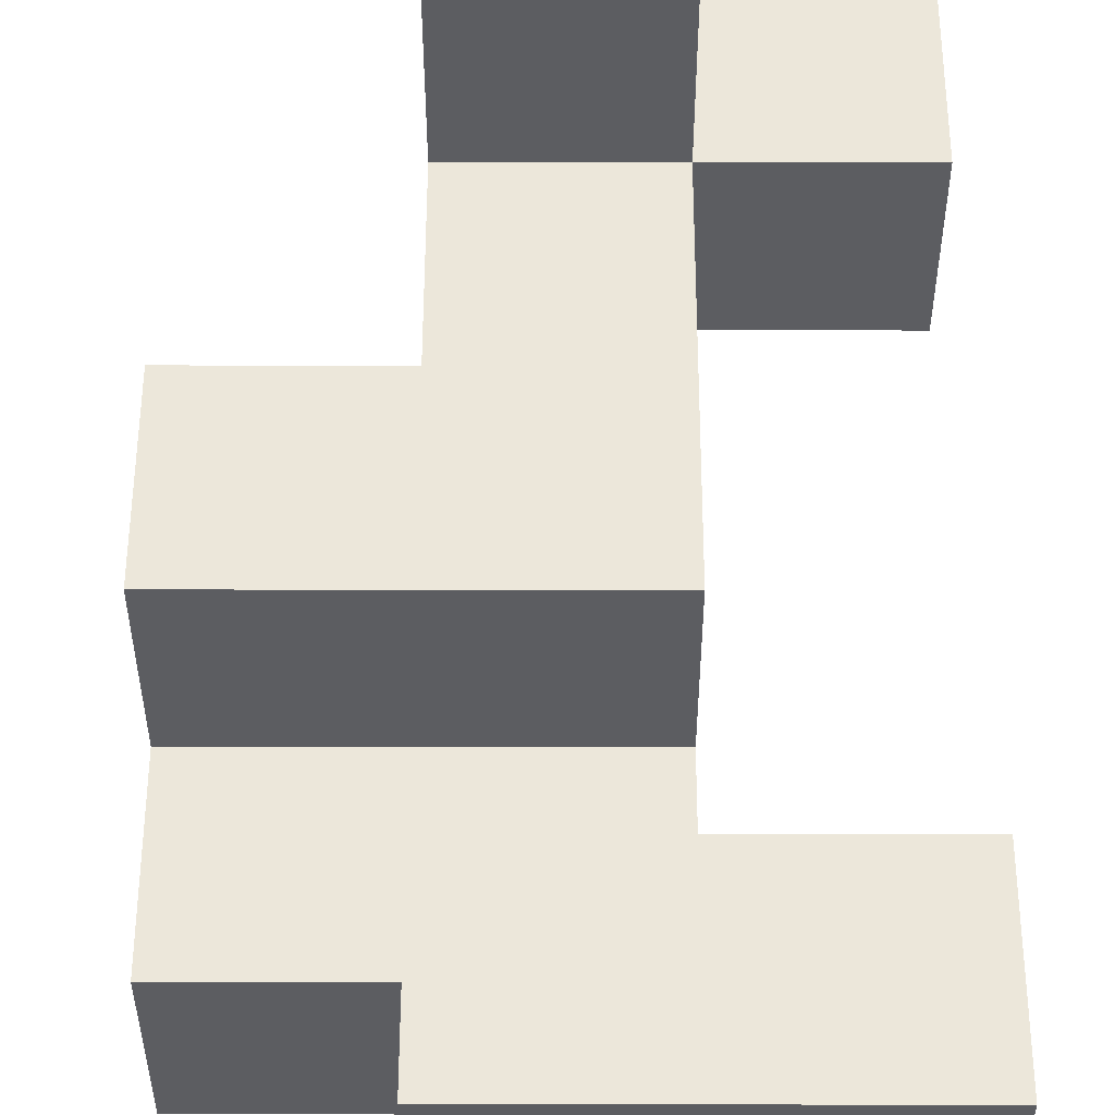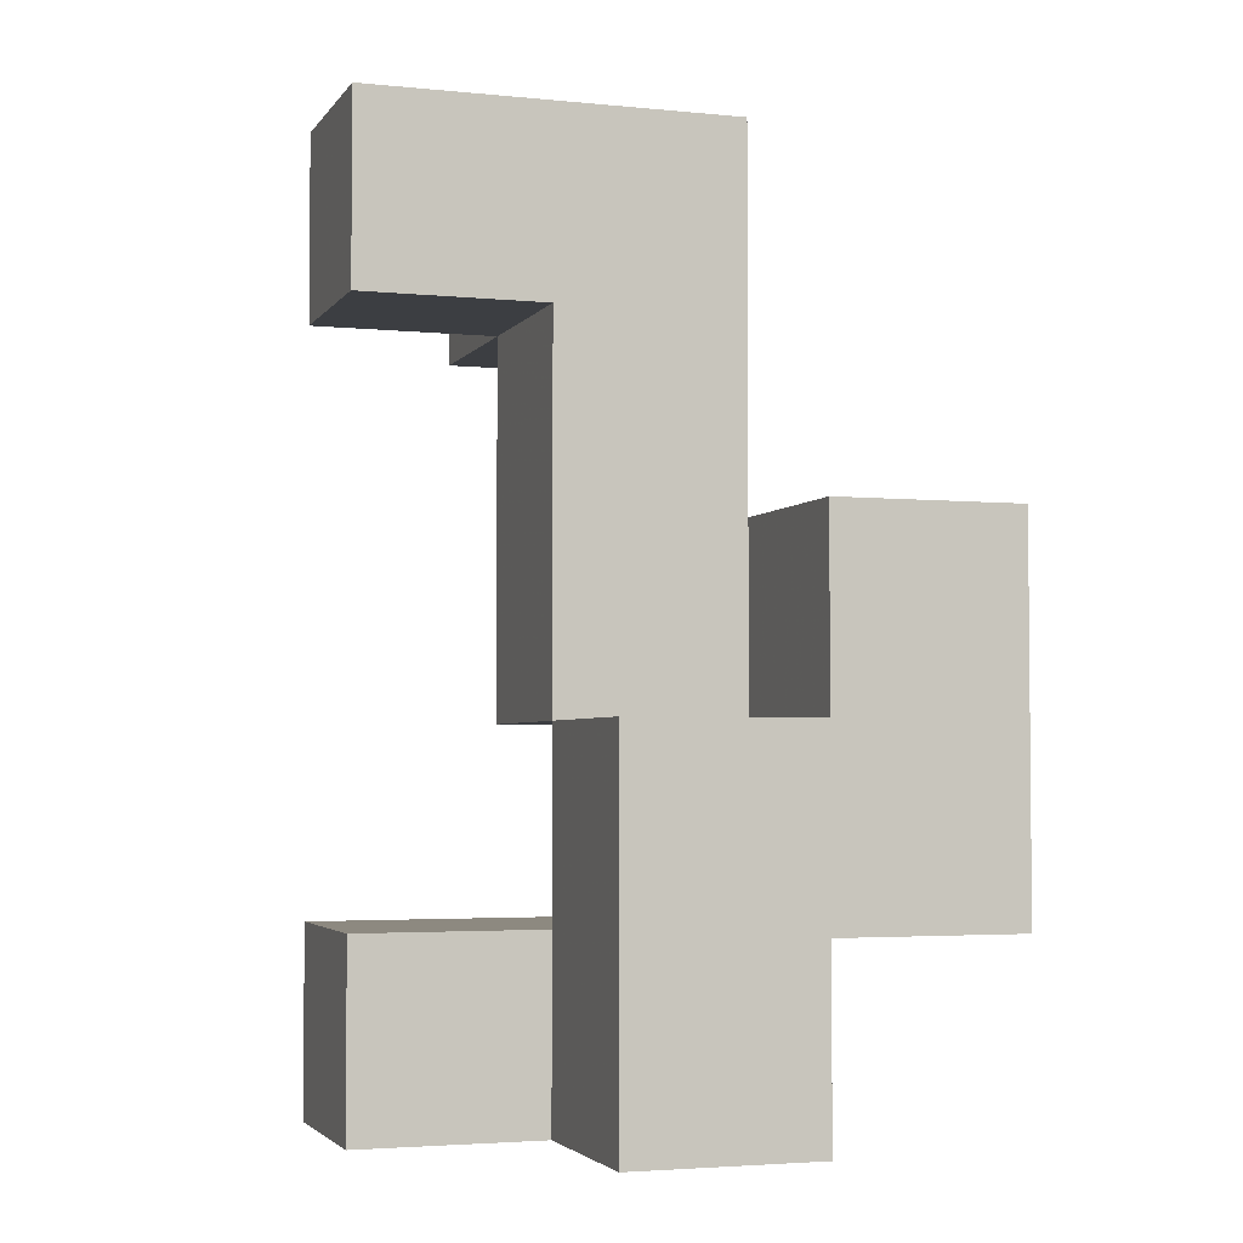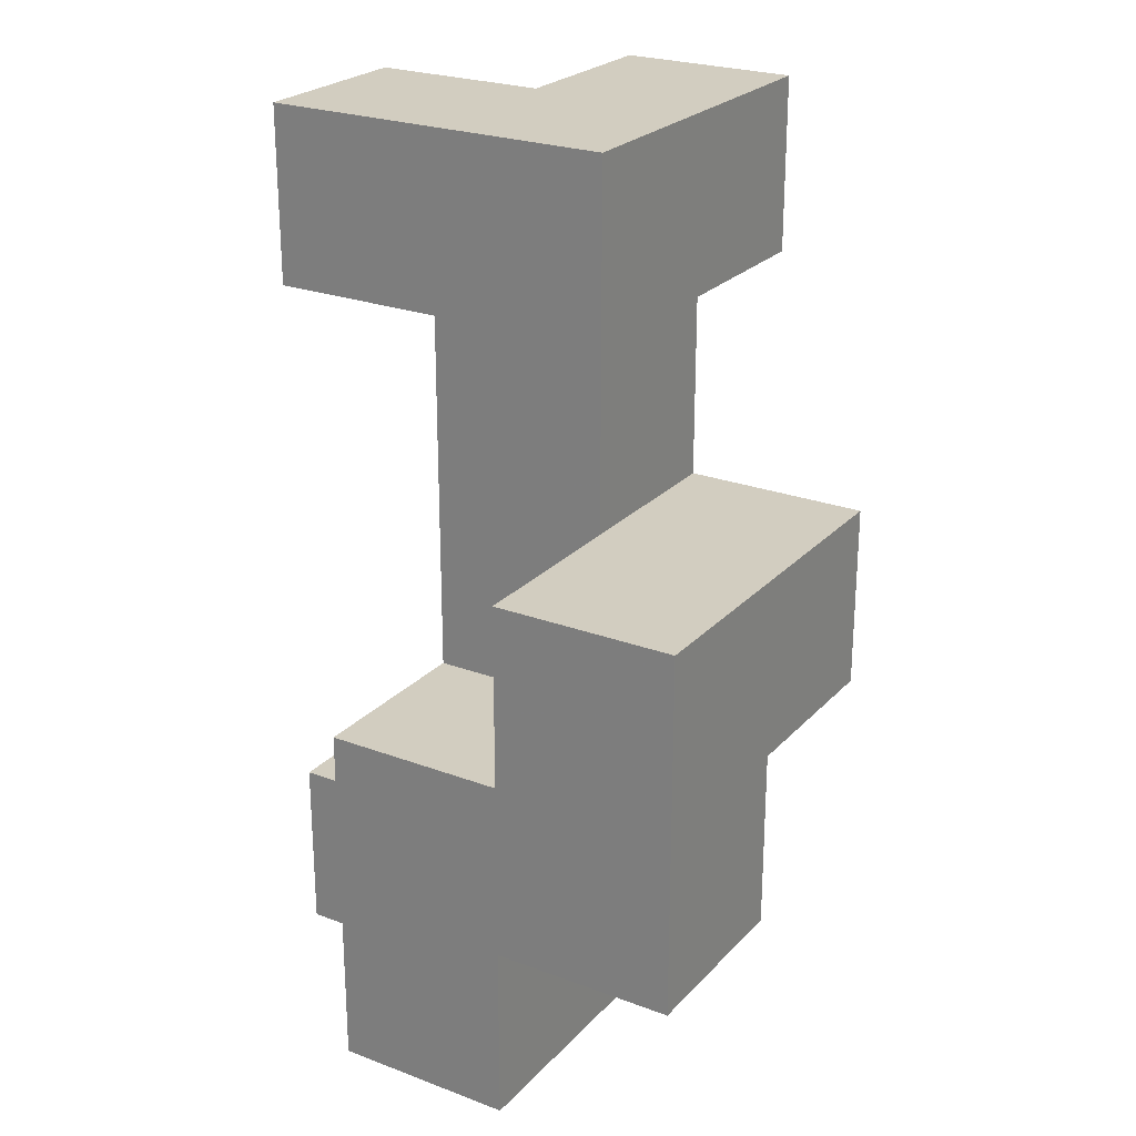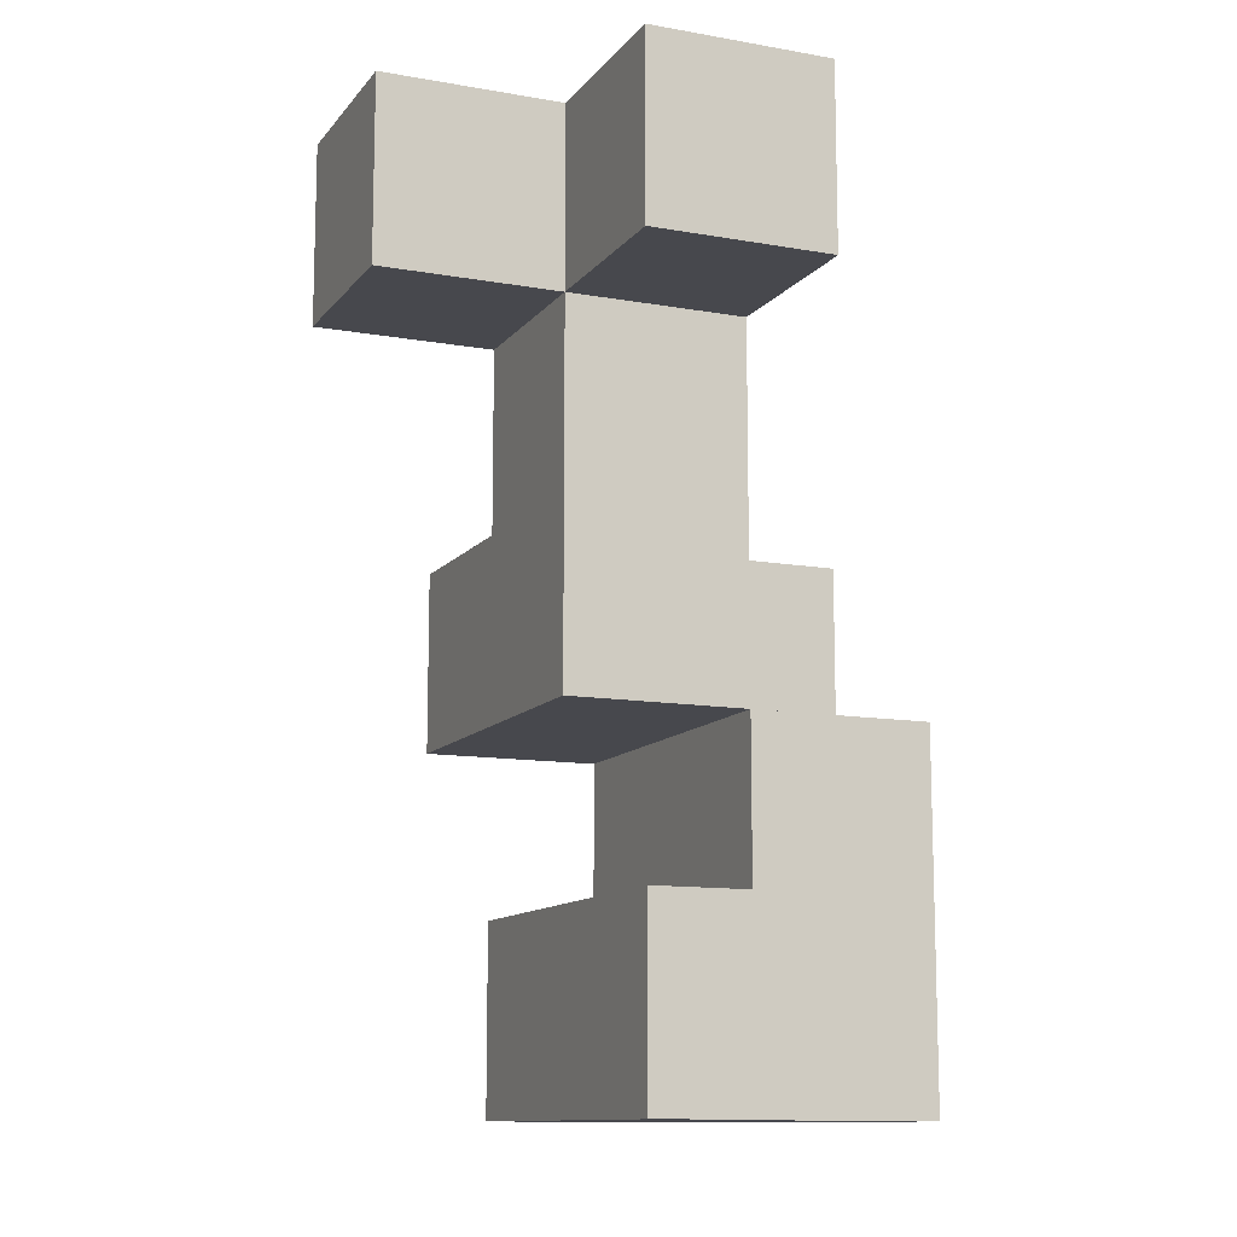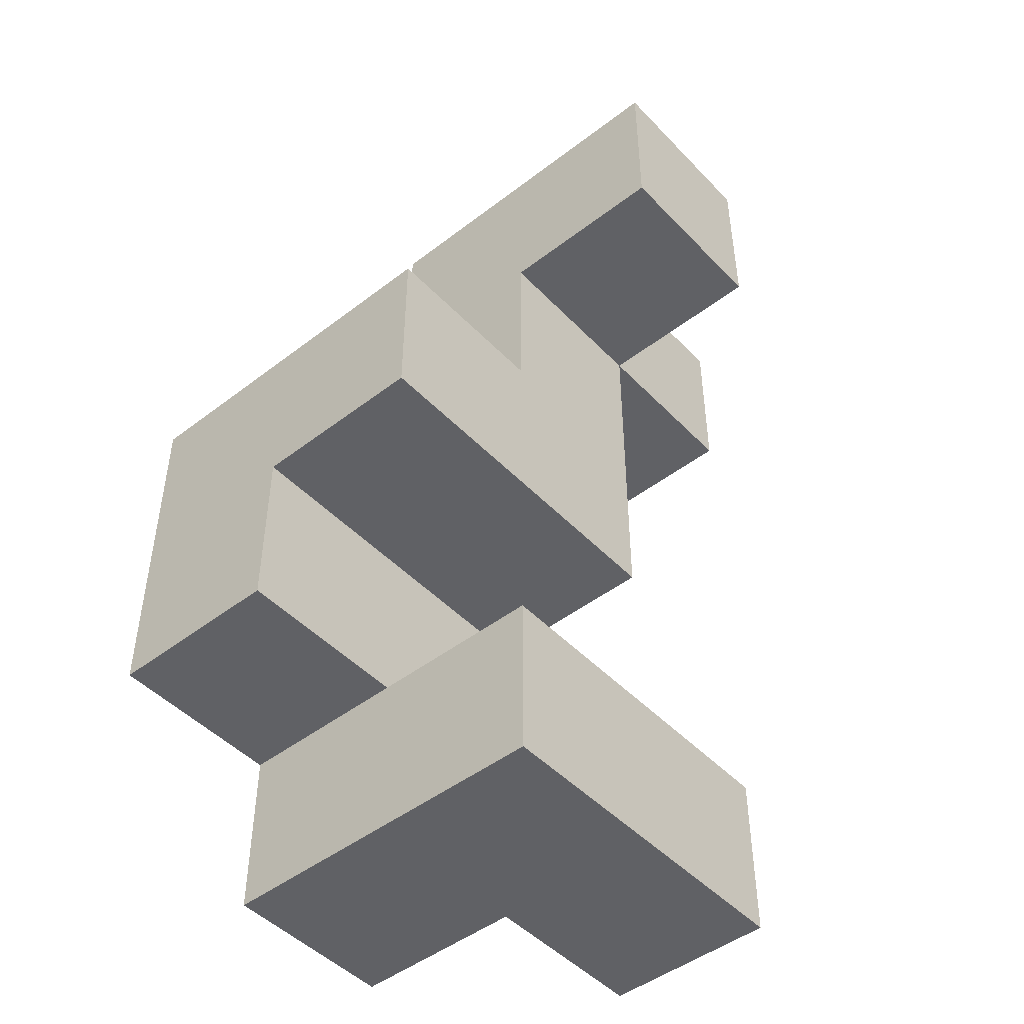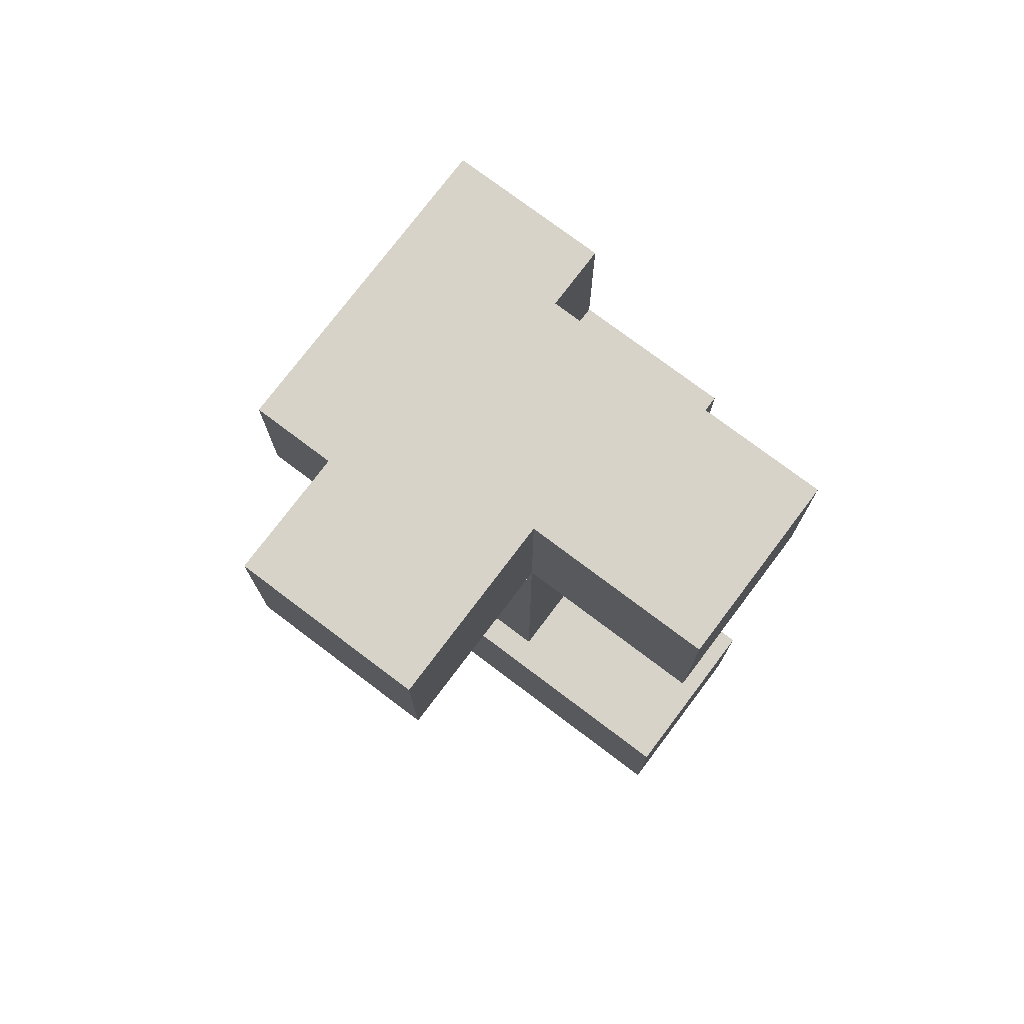
<metadata>
{"format":"obj","ext":"obj","renderer":"f3d","projection":"perspective","resolution":1024,"background":"white","views":[{"elev":53.6,"azim":-179.9,"up":"+Y"},{"elev":-3.4,"azim":-18.5,"up":"+Z"},{"elev":24.5,"azim":31.7,"up":"+Z"},{"elev":-11.7,"azim":-113.0,"up":"+Z"},{"elev":-47.4,"azim":130.9,"up":"+Z"},{"elev":75.9,"azim":-143.0,"up":"+Z"}]}
</metadata>
<code>
v -0.062 -0.375 0.375
v -0.062 -0.375 0.312
v -0.062 -0.312 0.312
v -0.062 -0.312 0.375
v -0.125 -0.375 0.375
v -0.125 -0.312 0.375
v -0.125 -0.312 0.312
v -0.125 -0.375 0.312
v -0.188 -0.375 0.312
v -0.188 -0.312 0.312
v -0.188 -0.312 0.25
v -0.188 -0.375 0.25
v -0.125 -0.312 0.25
v -0.125 -0.375 0.25
v -0.062 -0.375 0.25
v -0.062 -0.312 0.25
v -0.125 -0.375 0.188
v -0.125 -0.312 0.188
v -0.188 -0.312 0.188
v -0.188 -0.375 0.188
v -0.25 -0.312 0.5
v -0.25 -0.25 0.5
v -0.25 -0.25 0.438
v -0.25 -0.312 0.438
v -0.188 -0.25 0.438
v -0.188 -0.312 0.438
v -0.188 -0.312 0.5
v -0.188 -0.25 0.5
v -0.125 -0.312 0.5
v -0.125 -0.312 0.438
v -0.125 -0.25 0.438
v -0.125 -0.25 0.5
v -0.125 -0.25 0.375
v -0.188 -0.25 0.375
v -0.188 -0.312 0.375
v -0.188 -0.25 0.312
v -0.125 -0.25 0.312
v -0.062 -0.25 0.312
v -0.062 -0.25 0.375
v -0.25 -0.312 0.25
v -0.25 -0.25 0.25
v -0.25 -0.25 0.188
v -0.25 -0.312 0.188
v -0.188 -0.25 0.188
v -0.188 -0.25 0.25
v -0.125 -0.25 0.188
v -0.125 -0.25 0.25
v -0.125 -0.188 0.438
v -0.125 -0.188 0.5
v -0.188 -0.188 0.5
v -0.188 -0.188 0.438
f 1 2 3 4
f 5 6 7 8
f 5 1 4 6
f 5 8 2 1
f 9 10 11 12
f 9 8 7 10
f 10 7 13 11
f 9 12 14 8
f 2 15 16 3
f 14 13 16 15
f 7 3 16 13
f 8 14 15 2
f 14 17 18 13
f 12 11 19 20
f 20 19 18 17
f 12 20 17 14
f 21 22 23 24
f 24 23 25 26
f 21 27 28 22
f 22 28 25 23
f 21 24 26 27
f 29 30 31 32
f 27 29 32 28
f 27 26 30 29
f 30 6 33 31
f 26 25 34 35
f 25 31 33 34
f 26 35 6 30
f 35 34 36 10
f 10 36 37 7
f 34 33 37 36
f 35 10 7 6
f 4 3 38 39
f 7 37 38 3
f 6 4 39 33
f 33 39 38 37
f 40 41 42 43
f 43 42 44 19
f 40 11 45 41
f 41 45 44 42
f 40 43 19 11
f 13 18 46 47
f 19 44 46 18
f 11 13 47 45
f 45 47 46 44
f 32 31 48 49
f 28 50 51 25
f 25 51 48 31
f 28 32 49 50
f 50 49 48 51

</code>
